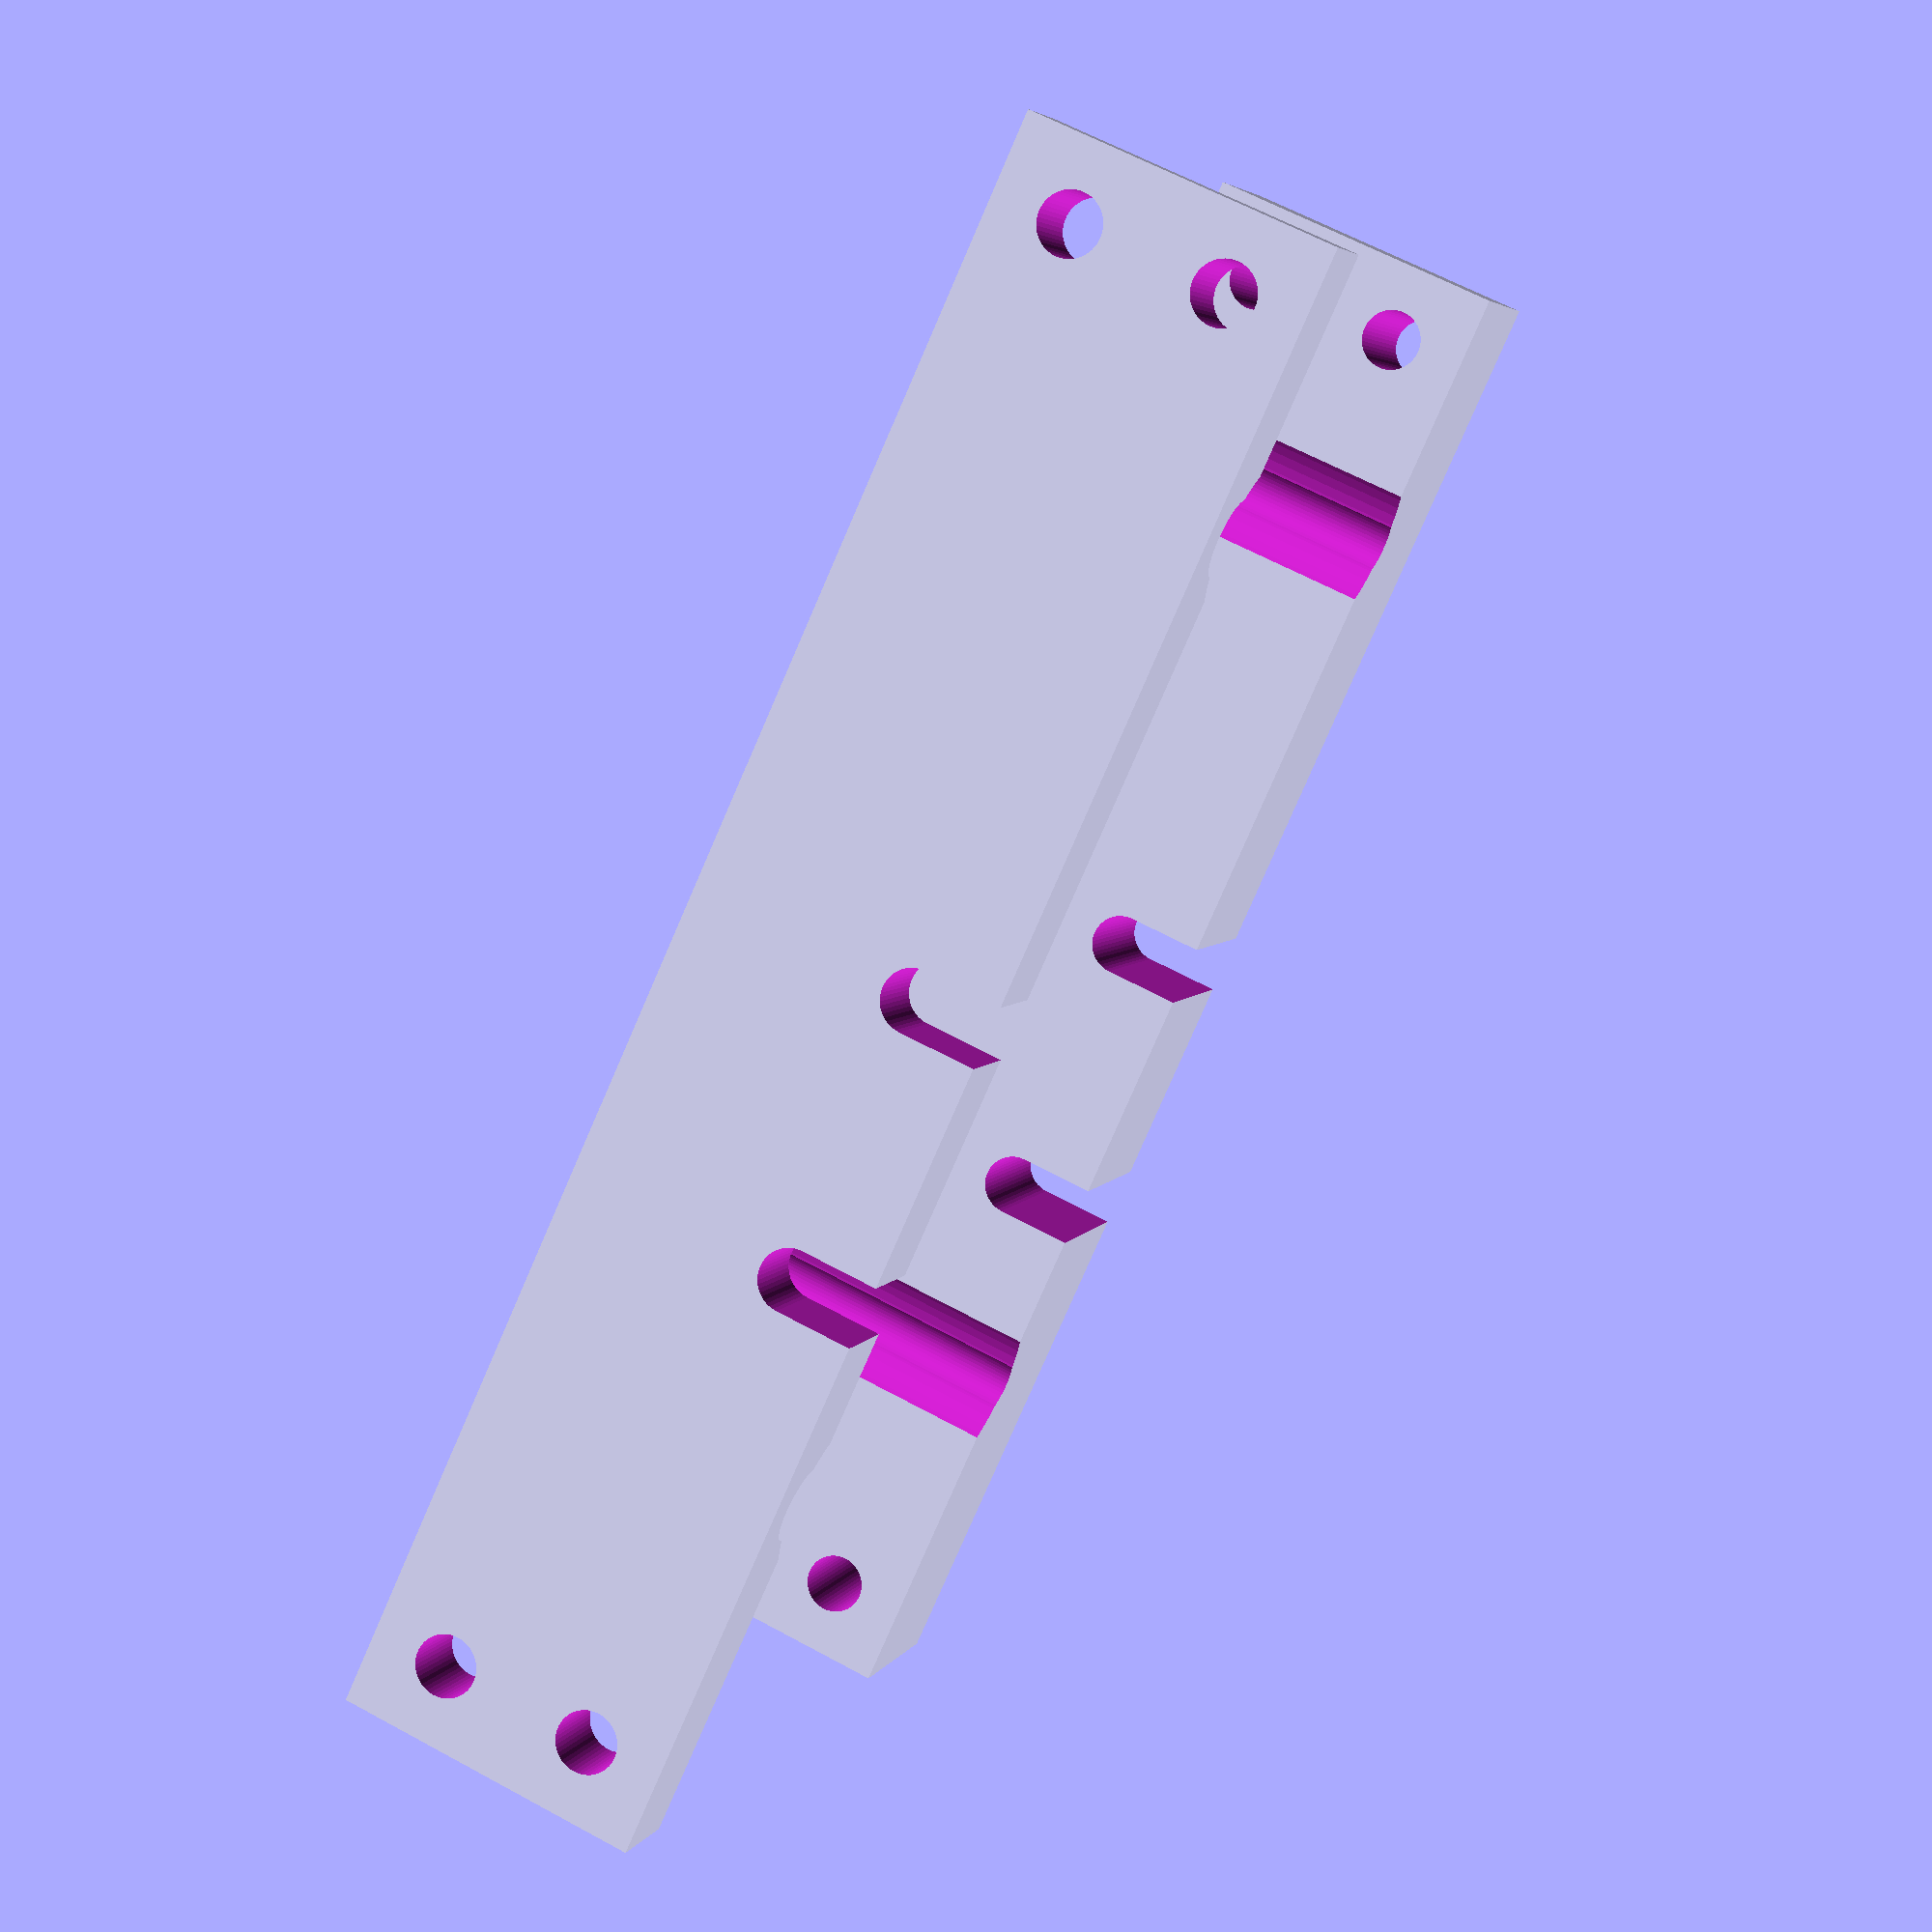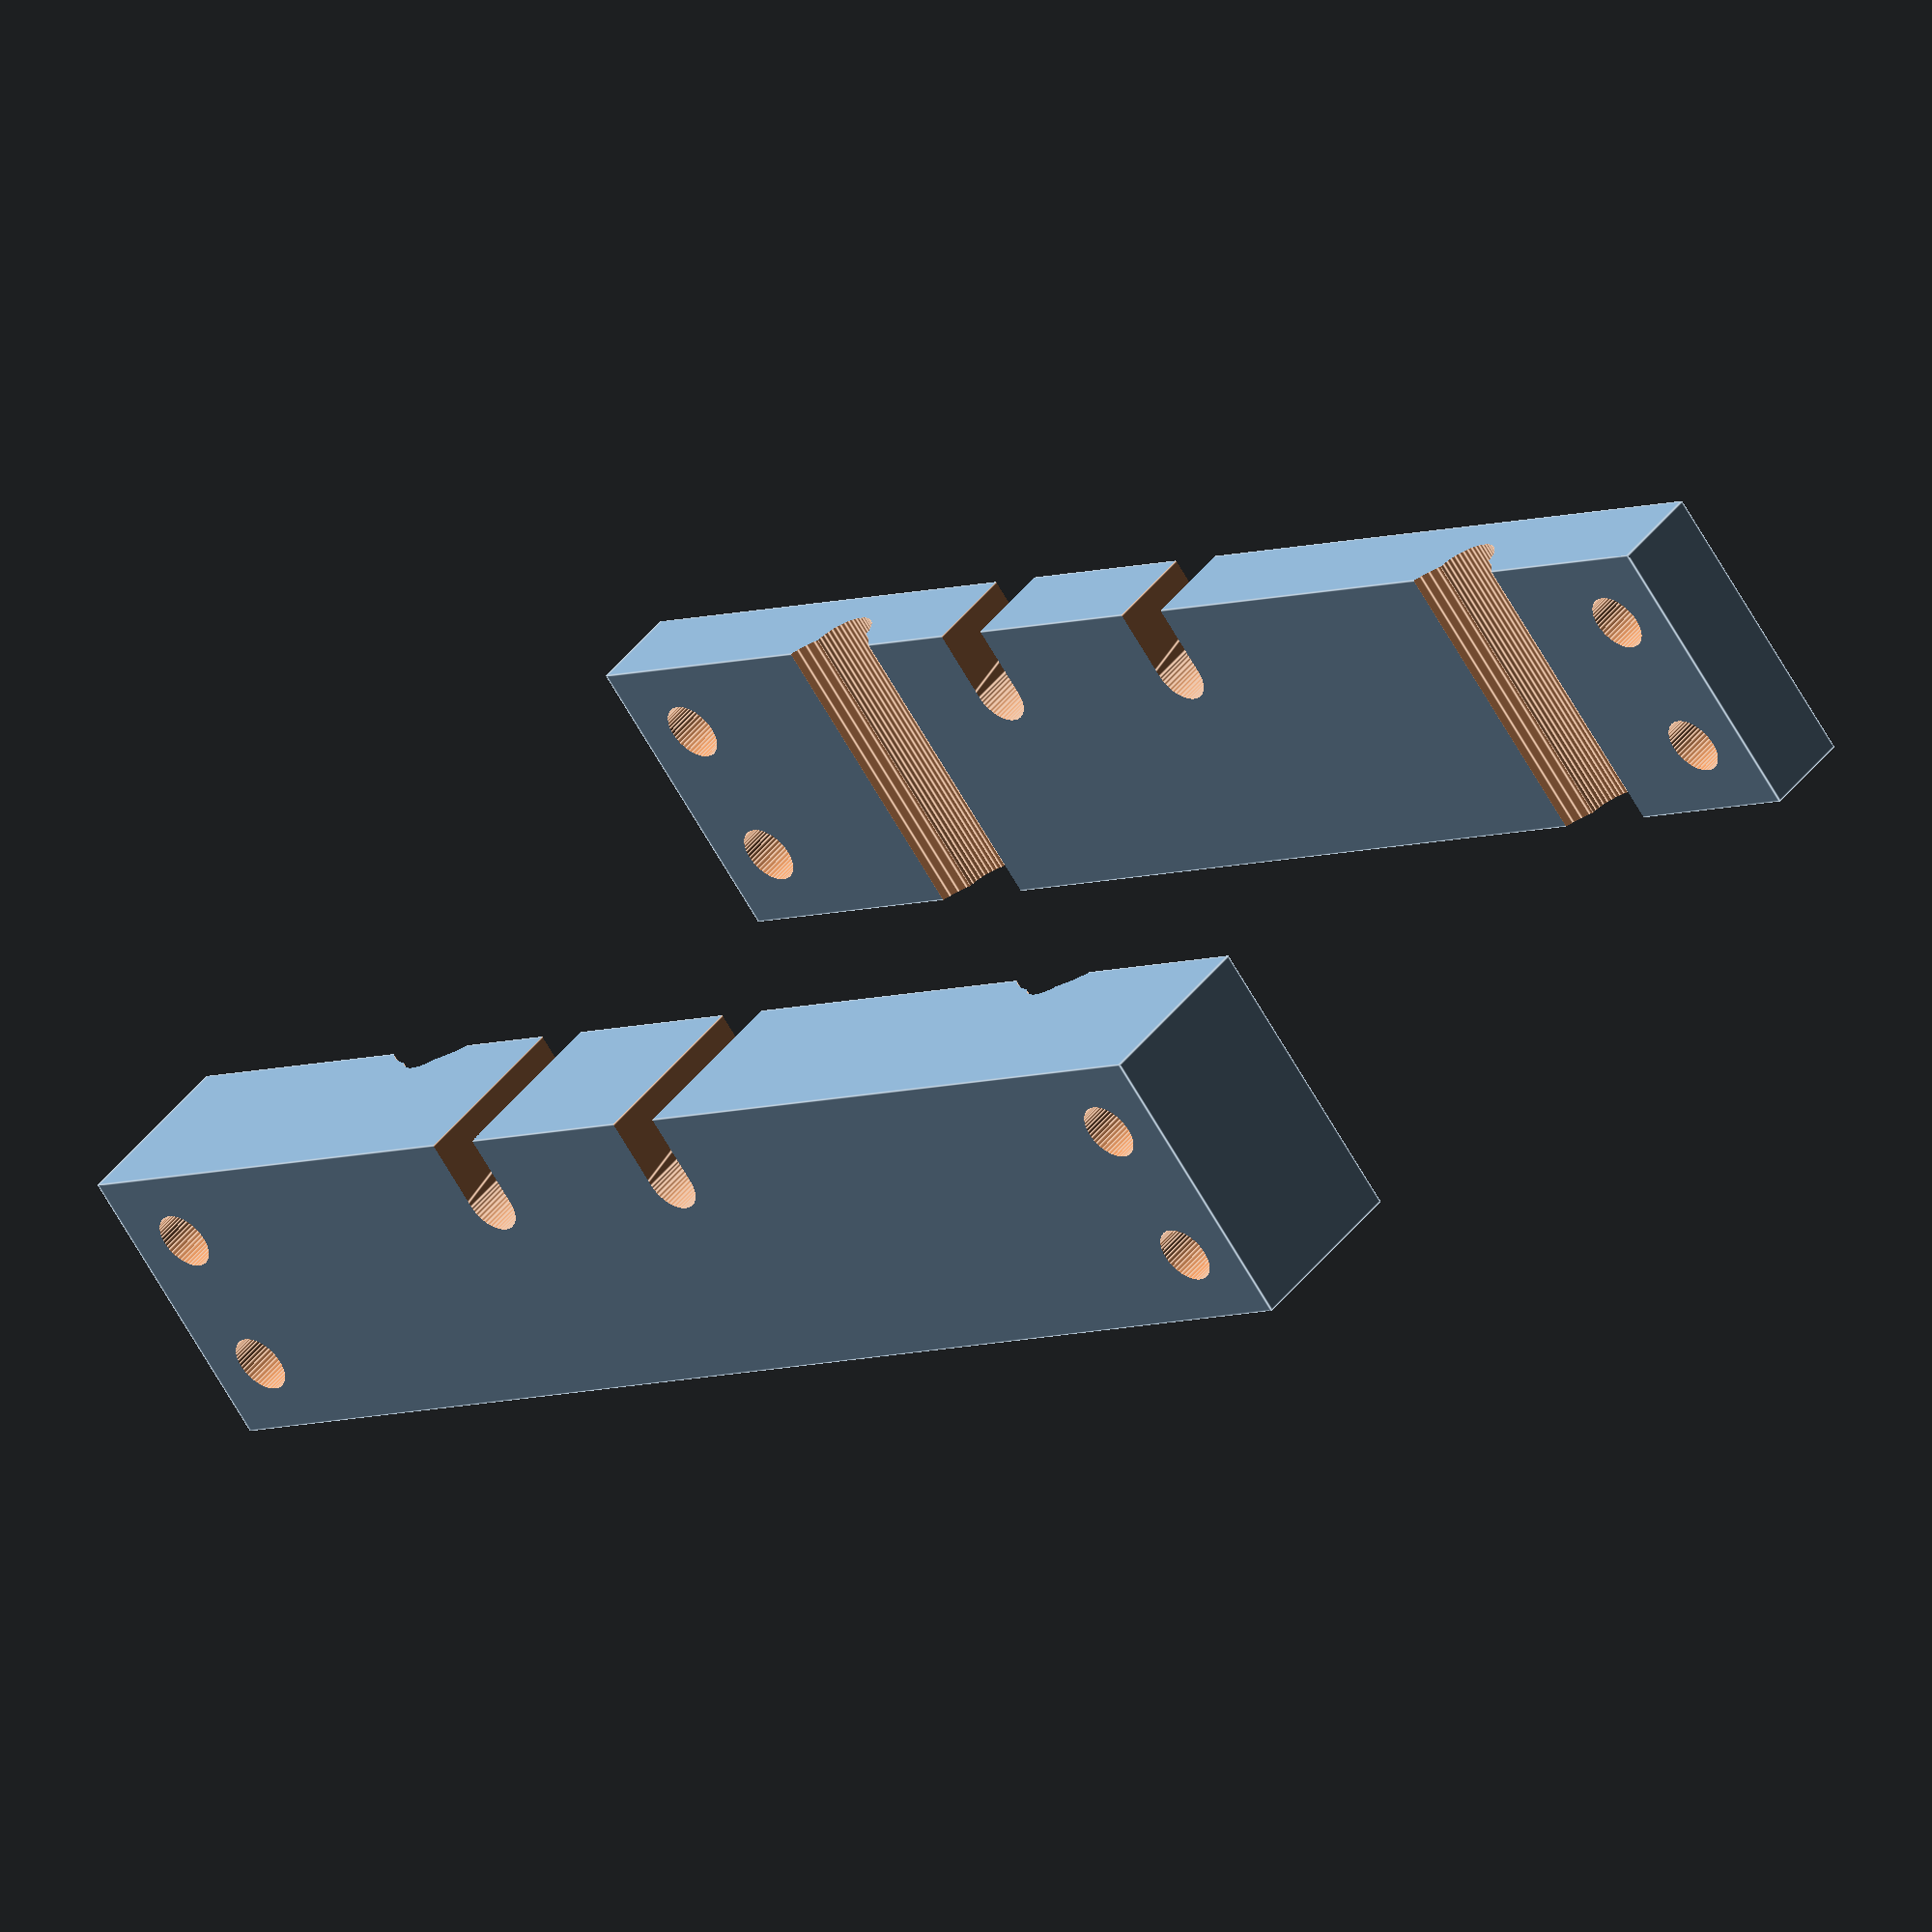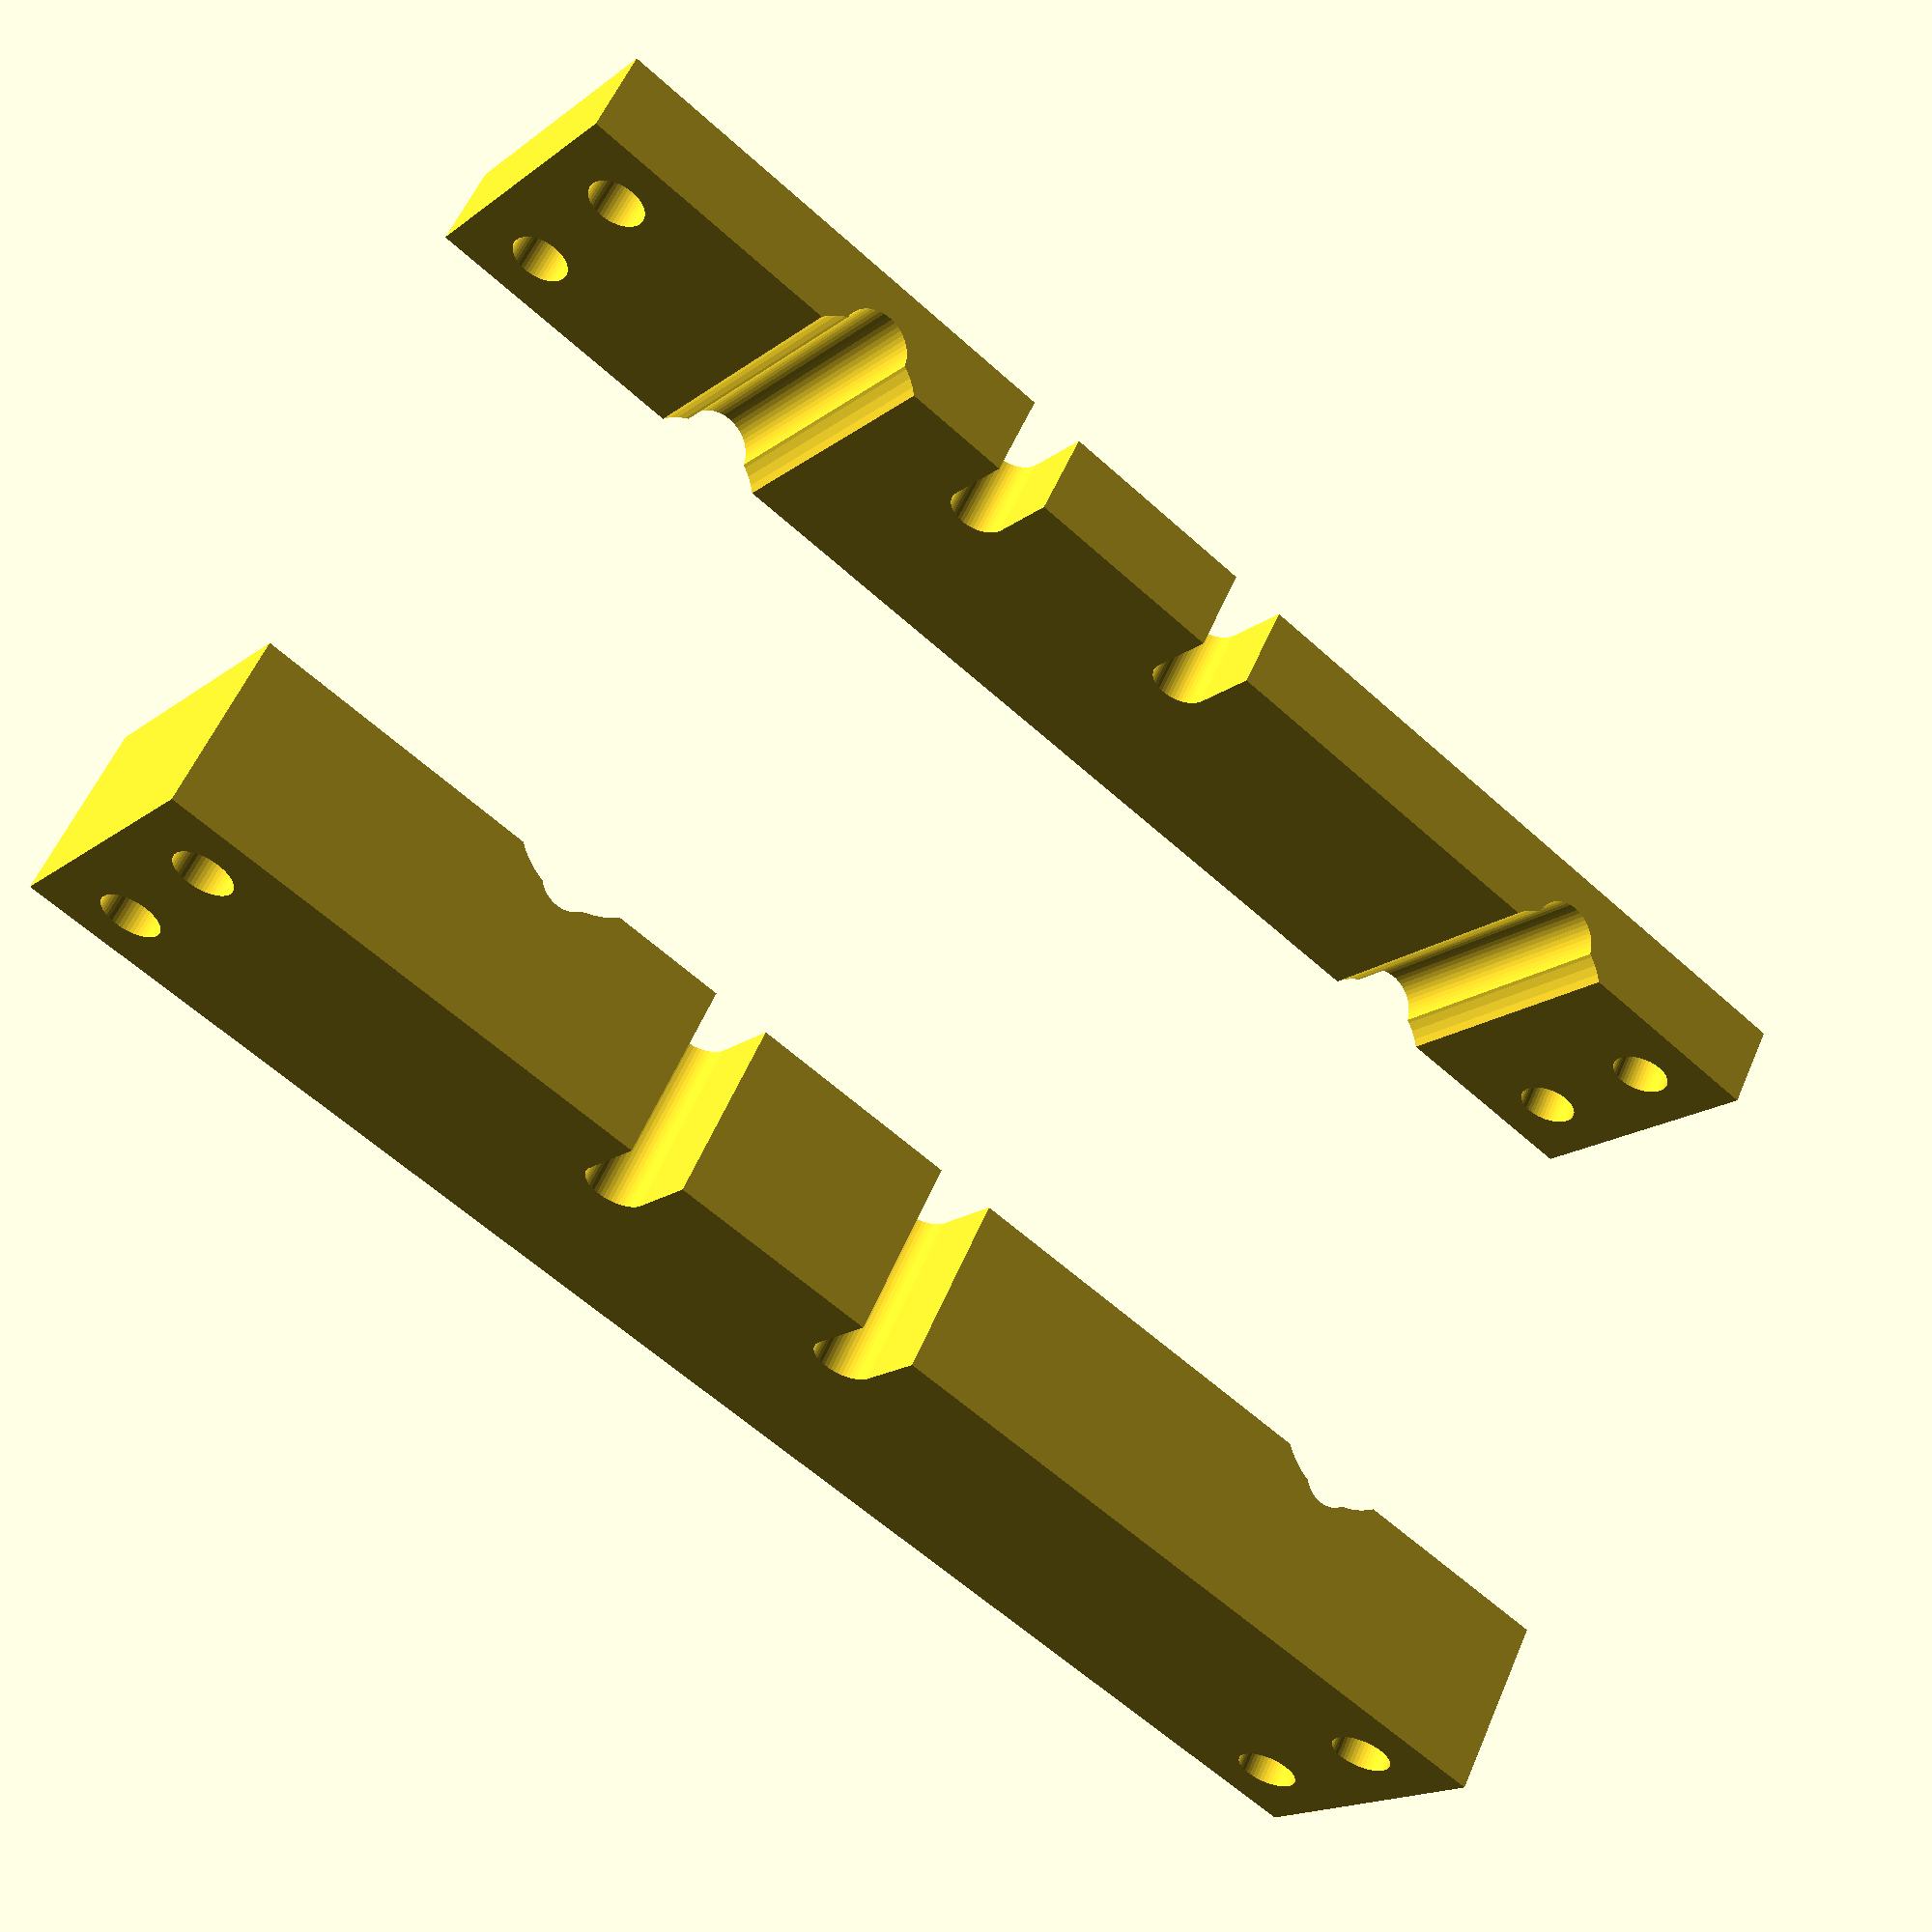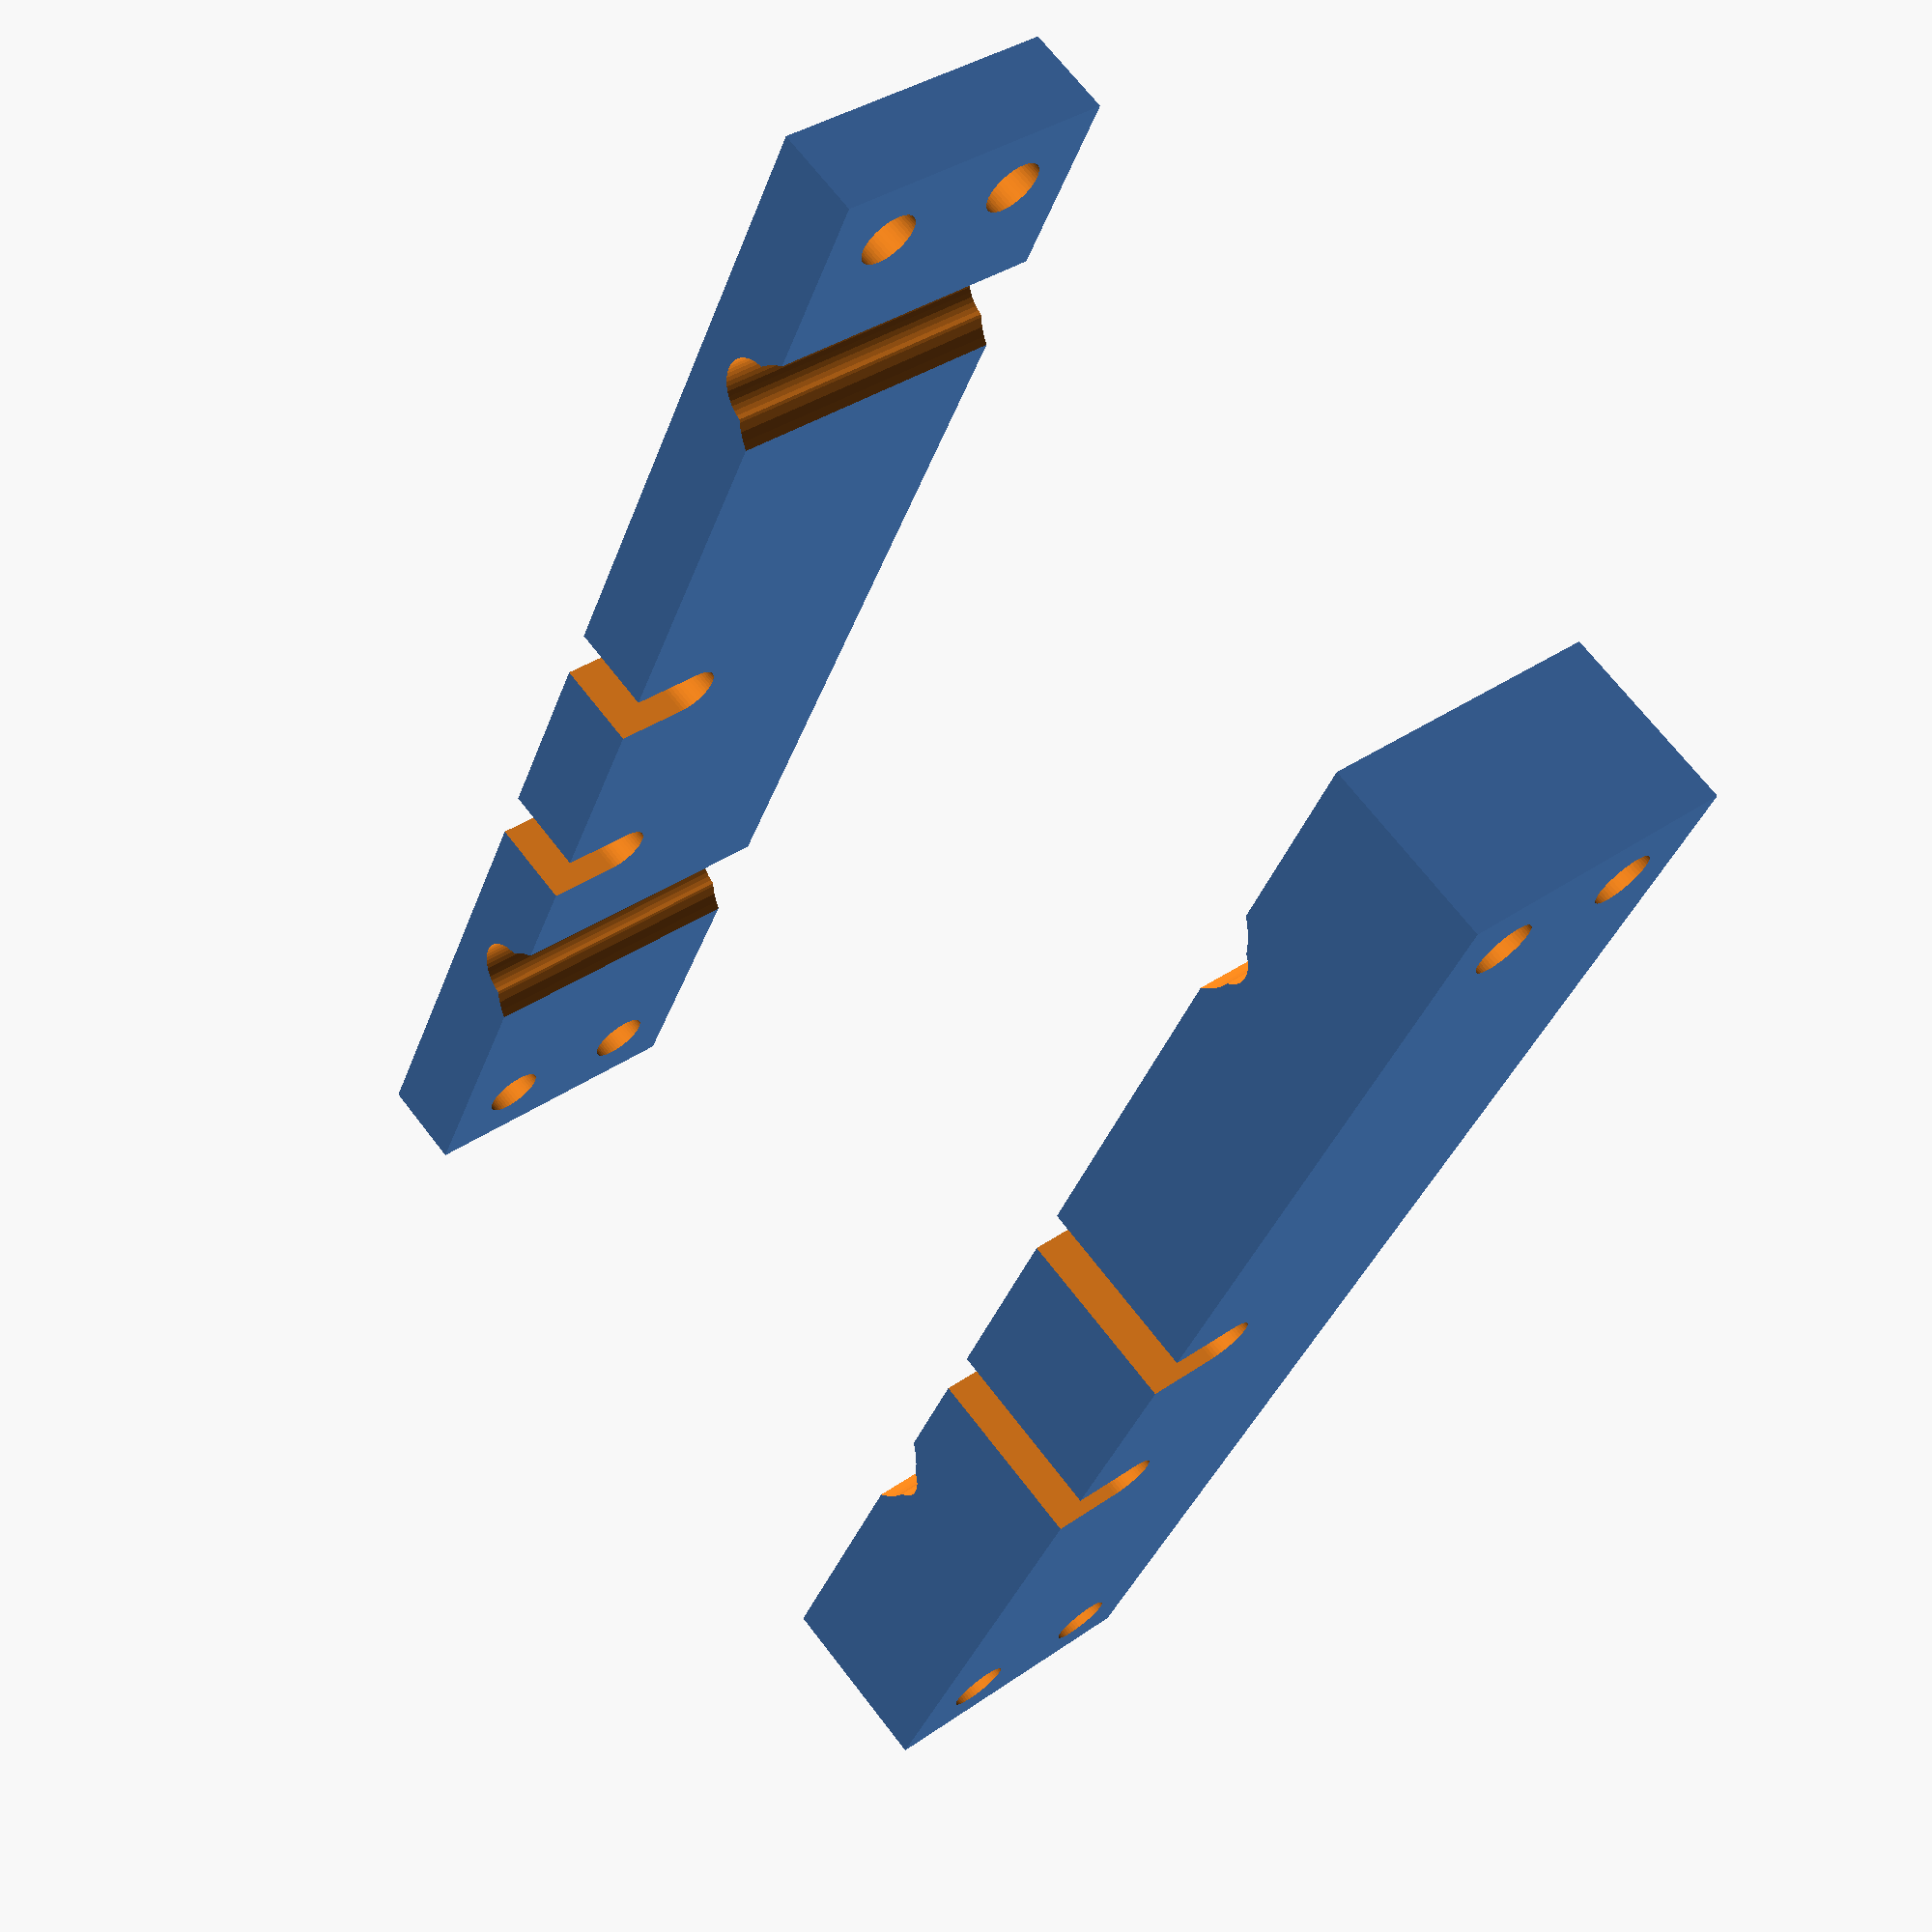
<openscad>
//piastra 1
translate(v=[0,0,0]){
    
    //fori asse 1
    difference(){
    cube(size=[105,6,20]);
    translate(v=[82,5,-5])
    cylinder(h=41,r=2.5,$fn=50);
    translate(v=[18,5,-5])
    cylinder(h=41,r=2.5,$fn=50);
    
    //fori per viti
    translate(v=[5,10,5])
    rotate([90,0,0])
    cylinder(h=40,r=2,$fn=50);
    translate(v=[5,10,15])
    rotate([90,0,0])
    cylinder(h=40,r=2,$fn=50);
    
    //svasature
    translate(v=[82,9,-5])
    cylinder(h=41,r=5,$fn=50);
    translate(v=[18,9,-5])
    cylinder(h=41,r=5,$fn=50);
    
    //fori per viti 
    translate(v=[100,10,5])
    rotate([90,0,0])
    cylinder(h=40,r=2,$fn=50);
    translate(v=[100,10,15])
    rotate([90,0,0])
    cylinder(h=40,r=2,$fn=50);
    
    //fori per sensore
    hull(){
    translate(v=[68.5,10,15])
    rotate([90,0,0])
    cylinder(h=40,r=2,$fn=50);
    translate(v=[68.5,10,20])
    rotate([90,0,0])
    cylinder(h=40,r=2,$fn=50);
    }
    hull(){
    translate(v=[50,10,15])
    rotate([90,0,0])
    cylinder(h=40,r=2,$fn=50);
    translate(v=[50,10,20])
    rotate([90,0,0])
    cylinder(h=40,r=2,$fn=50);
    }
    }
}

//piastra 2
translate(v=[0,50,0]){
    
    //fori asse 2
    difference(){
    cube(size=[105,12,20]);
    translate(v=[82,0,-5])
    cylinder(h=41,r=2,$fn=50);
    translate(v=[18,0,-5])
    cylinder(h=41,r=2,$fn=50);
        
    //fori per viti
    translate(v=[5,15,5])
    rotate([90,0,0])
    cylinder(h=40,r=2,$fn=50);
    translate(v=[5,15,15])
    rotate([90,0,0])
    cylinder(h=40,r=2,$fn=50);
    
    //svasatue
    translate(v=[82,-4,-5])
    cylinder(h=41,r=5.5,$fn=50);
    translate(v=[18,-4,-5])
    cylinder(h=41,r=5.5,$fn=50);
     
    //fori per viti 
    translate(v=[100,15,5])
    rotate([90,0,0])
    cylinder(h=40,r=2,$fn=50);
    translate(v=[100,15,15])
    rotate([90,0,0])
    cylinder(h=40,r=2,$fn=50);
    
    //fori per sensore
    hull(){
    translate(v=[68.5,15,15])
    rotate([90,0,0])
    cylinder(h=40,r=2,$fn=50);
    translate(v=[68.5,15,20])
    rotate([90,0,0])
    cylinder(h=40,r=2,$fn=50);
    }
    hull(){
    translate(v=[50,15,15])
    rotate([90,0,0])
    cylinder(h=40,r=2,$fn=50);
    translate(v=[50,15,20])
    rotate([90,0,0])
    cylinder(h=40,r=2,$fn=50);
    }

    }
    

}
 
</openscad>
<views>
elev=297.0 azim=145.3 roll=298.9 proj=p view=wireframe
elev=67.5 azim=223.0 roll=29.8 proj=o view=edges
elev=196.5 azim=28.1 roll=213.8 proj=p view=solid
elev=144.8 azim=296.4 roll=133.0 proj=p view=wireframe
</views>
